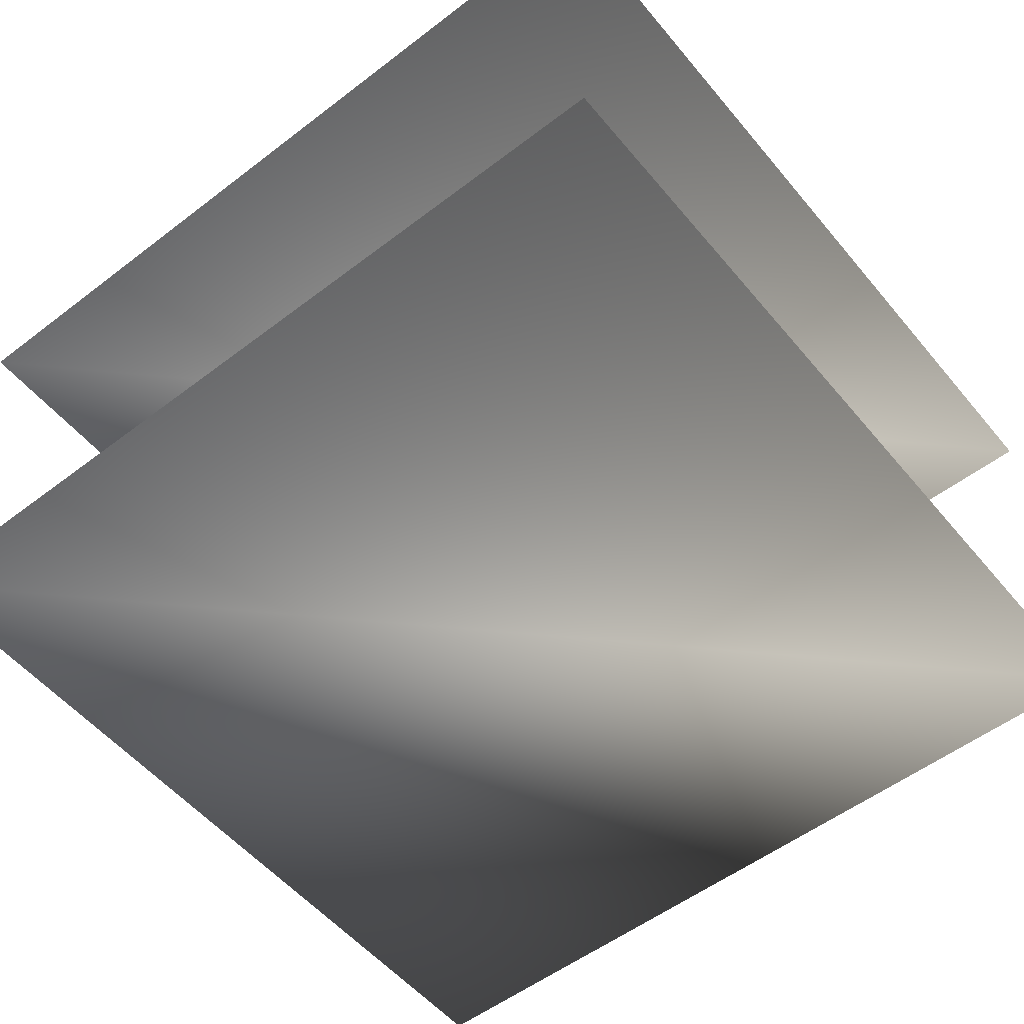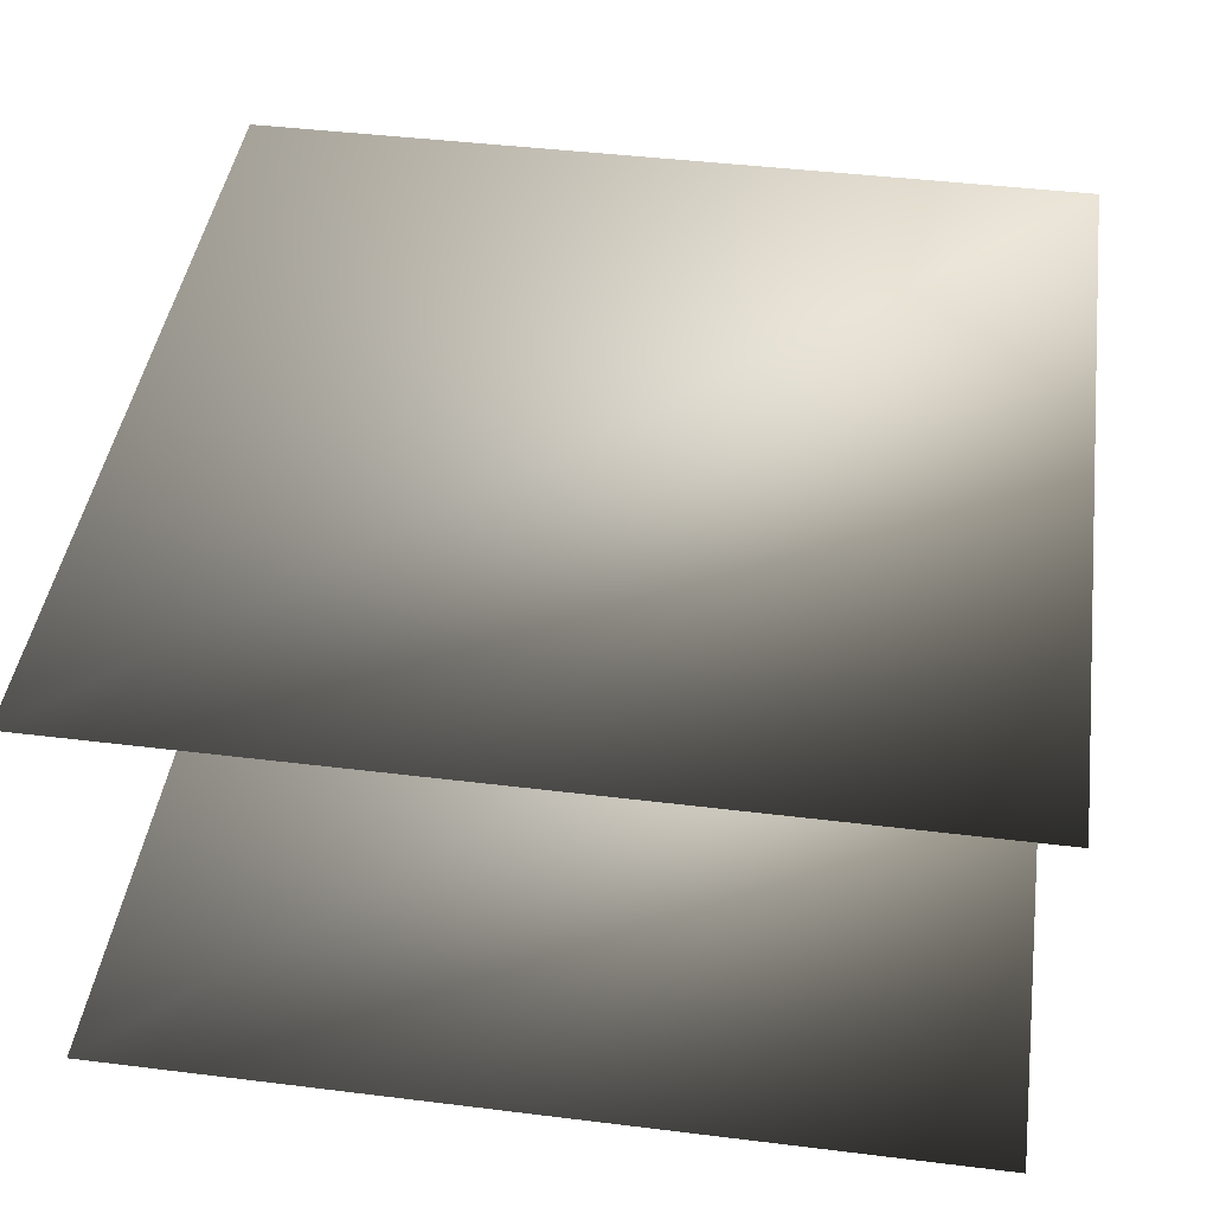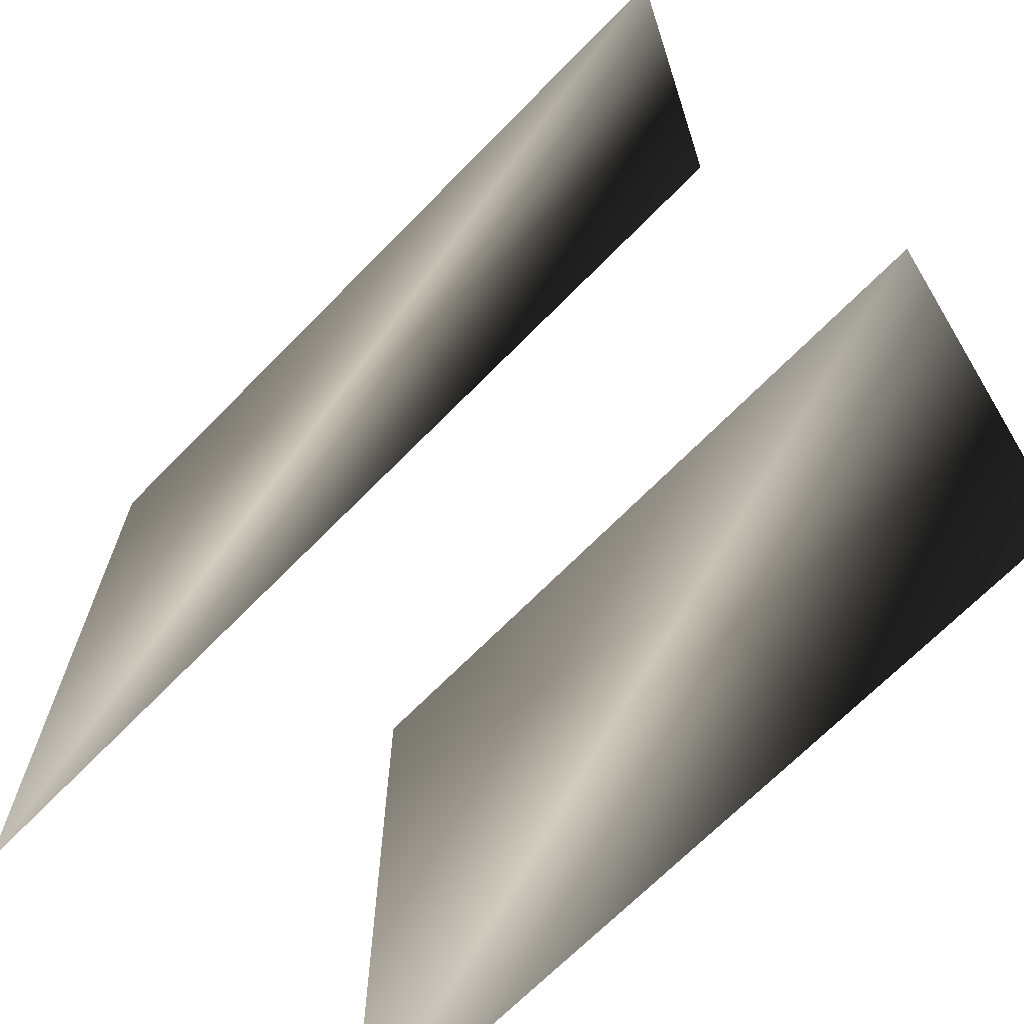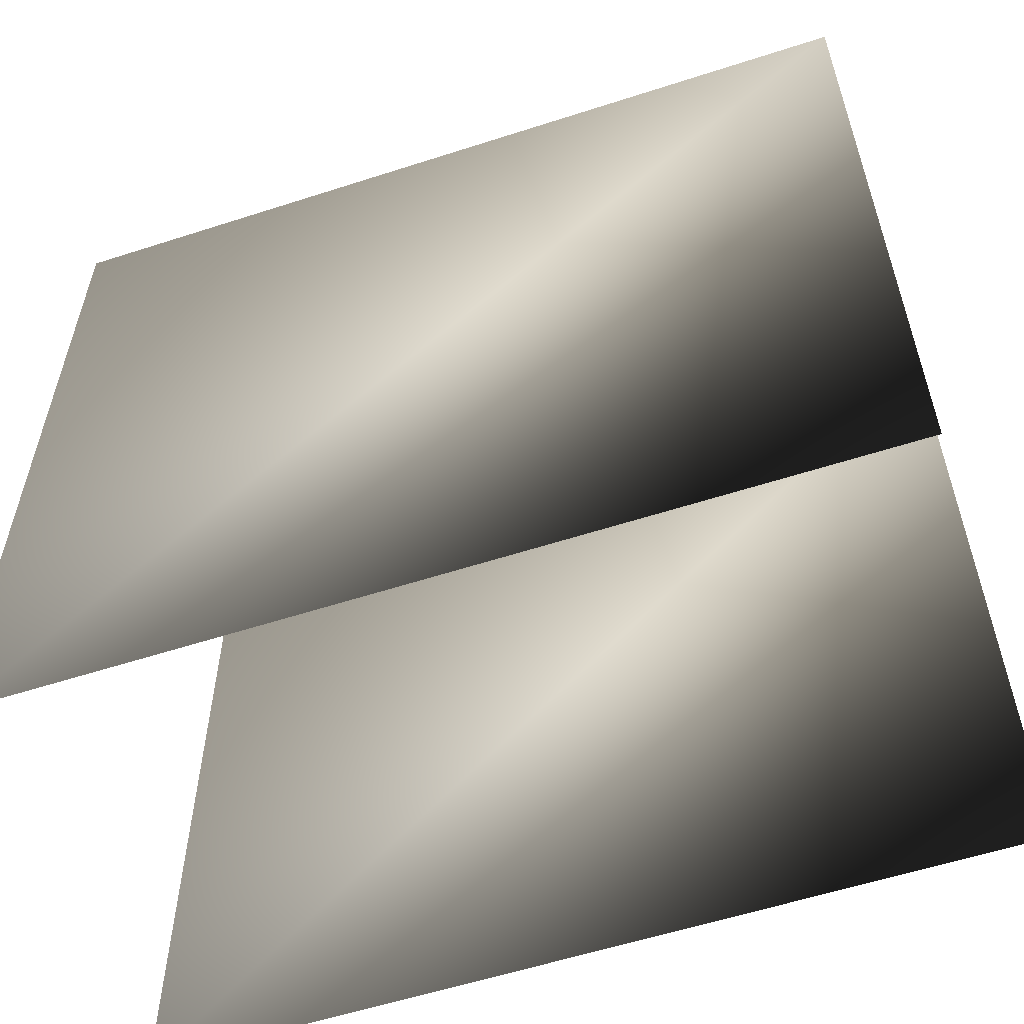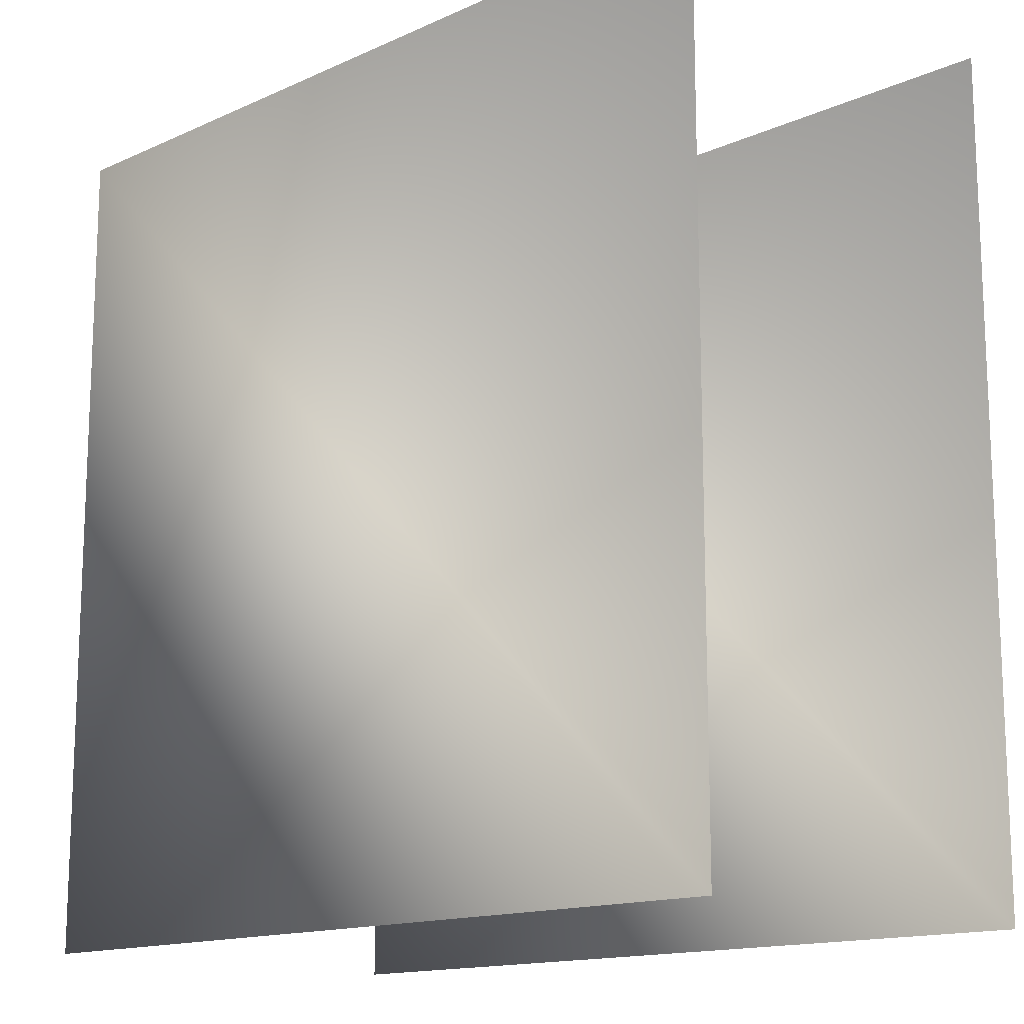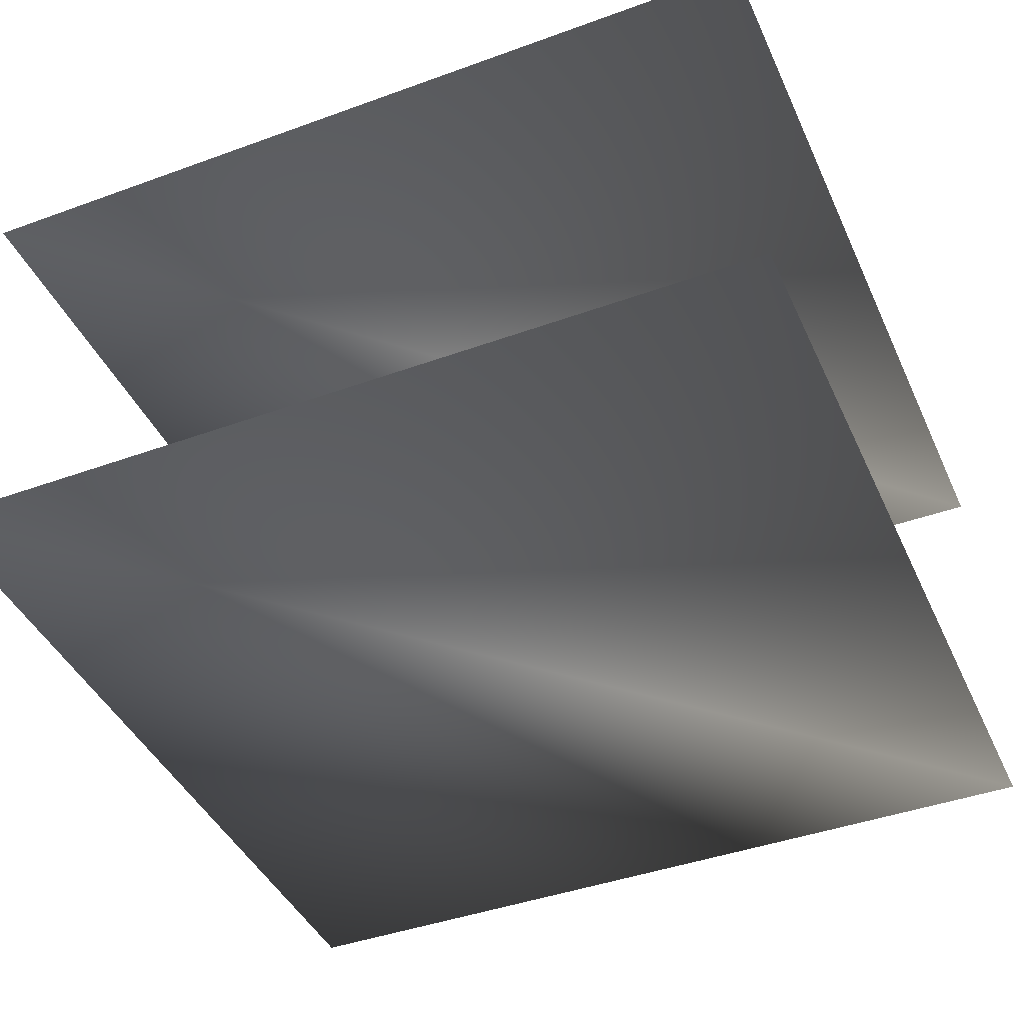
<metadata>
{"format":"obj","ext":"obj","renderer":"f3d","projection":"perspective","resolution":1024,"background":"white","views":[{"elev":-54.3,"azim":-141.0,"up":"+Z"},{"elev":43.9,"azim":8.2,"up":"+Z"},{"elev":-68.6,"azim":45.6,"up":"+Y"},{"elev":-58.1,"azim":18.5,"up":"+Y"},{"elev":-14.5,"azim":-135.7,"up":"+Y"},{"elev":-42.6,"azim":-156.6,"up":"+Z"}]}
</metadata>
<code>
o example1
v -0.5 -0.5 0
v 0.5 -0.5 0
v 0.5 0.5 0
v -0.5 0.5 0
f 1 2 3 4
o example2
v -0.5 -0.5 0.5
v 0.5 -0.5 0.5
v 0.5 0.5 0.5
v -0.5 0.5 0.5
f 5 6 7 8

</code>
